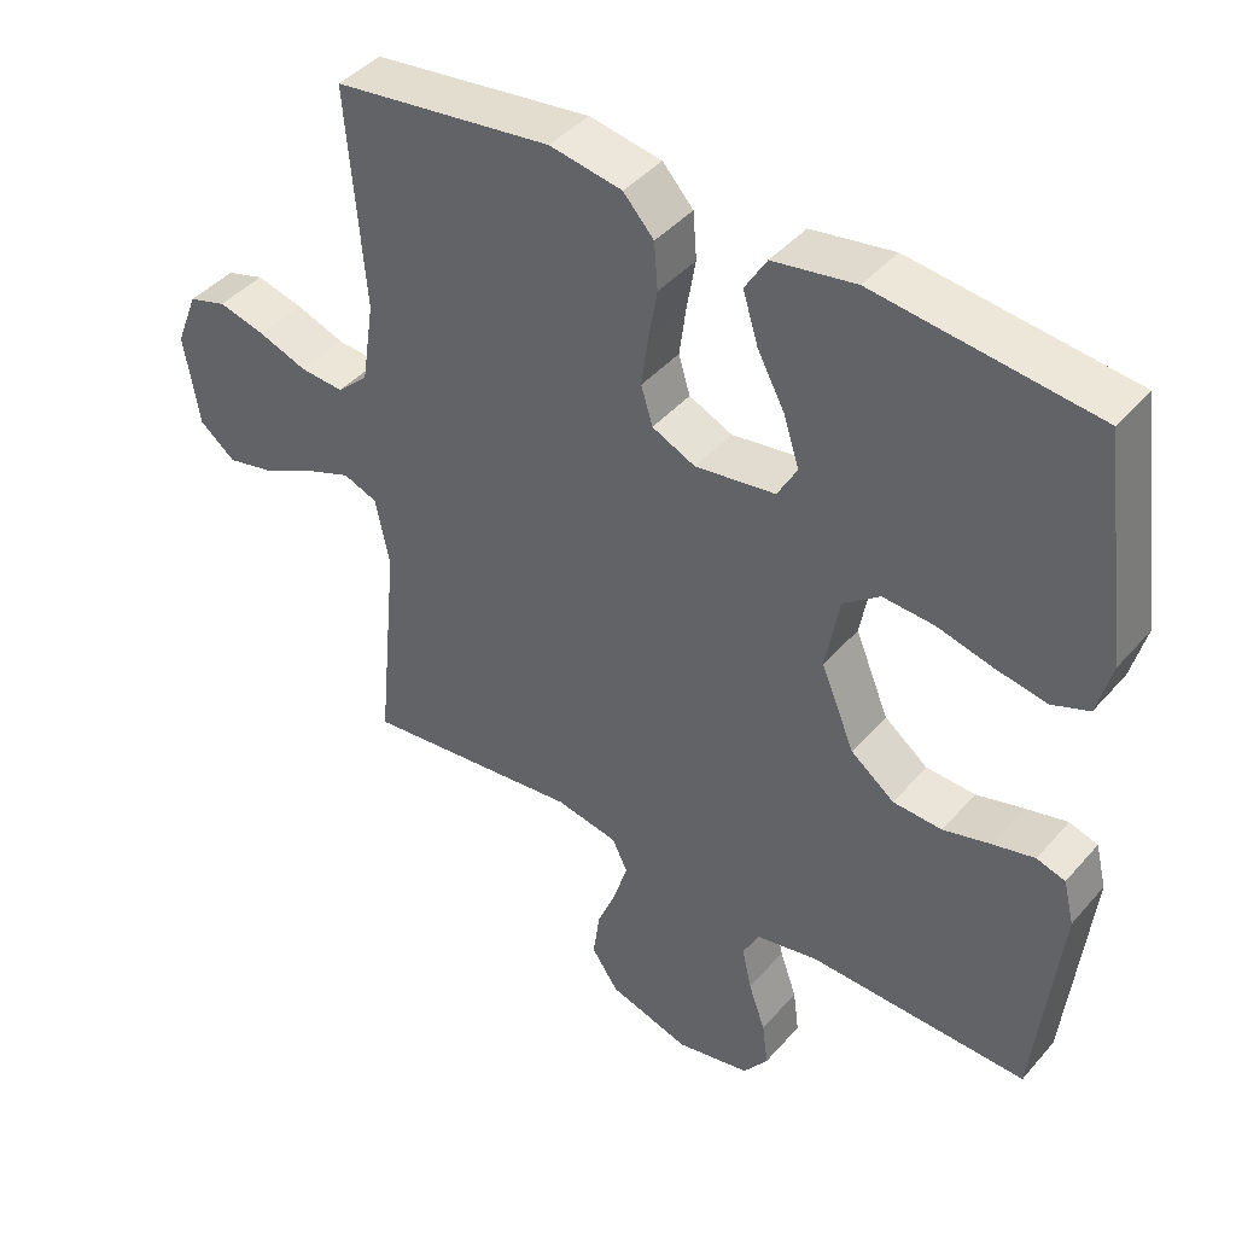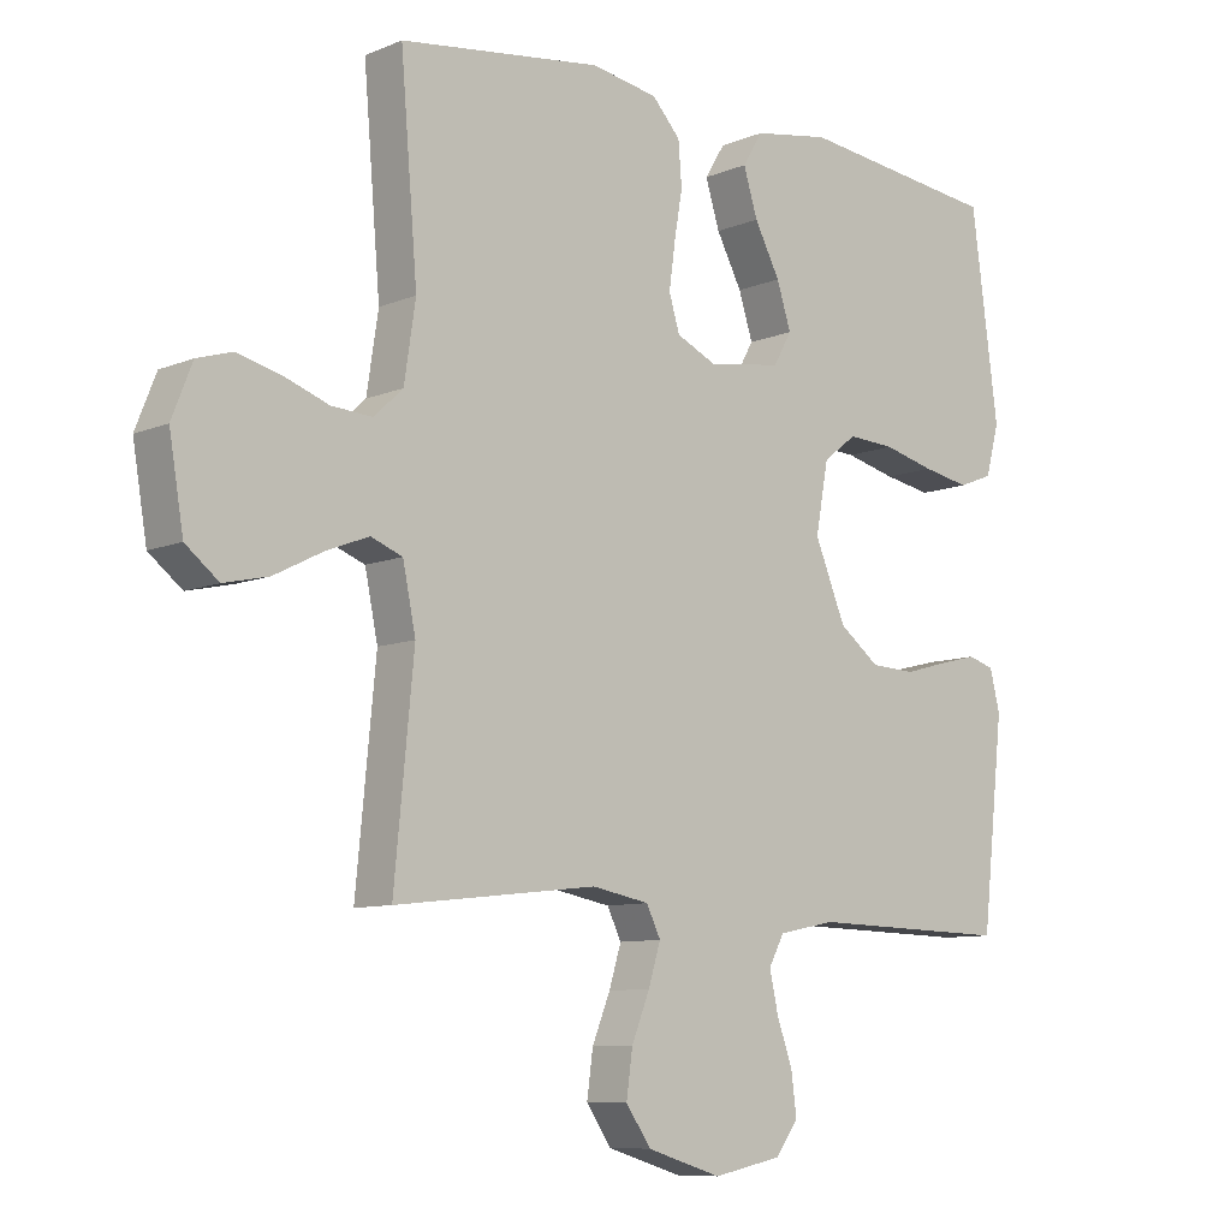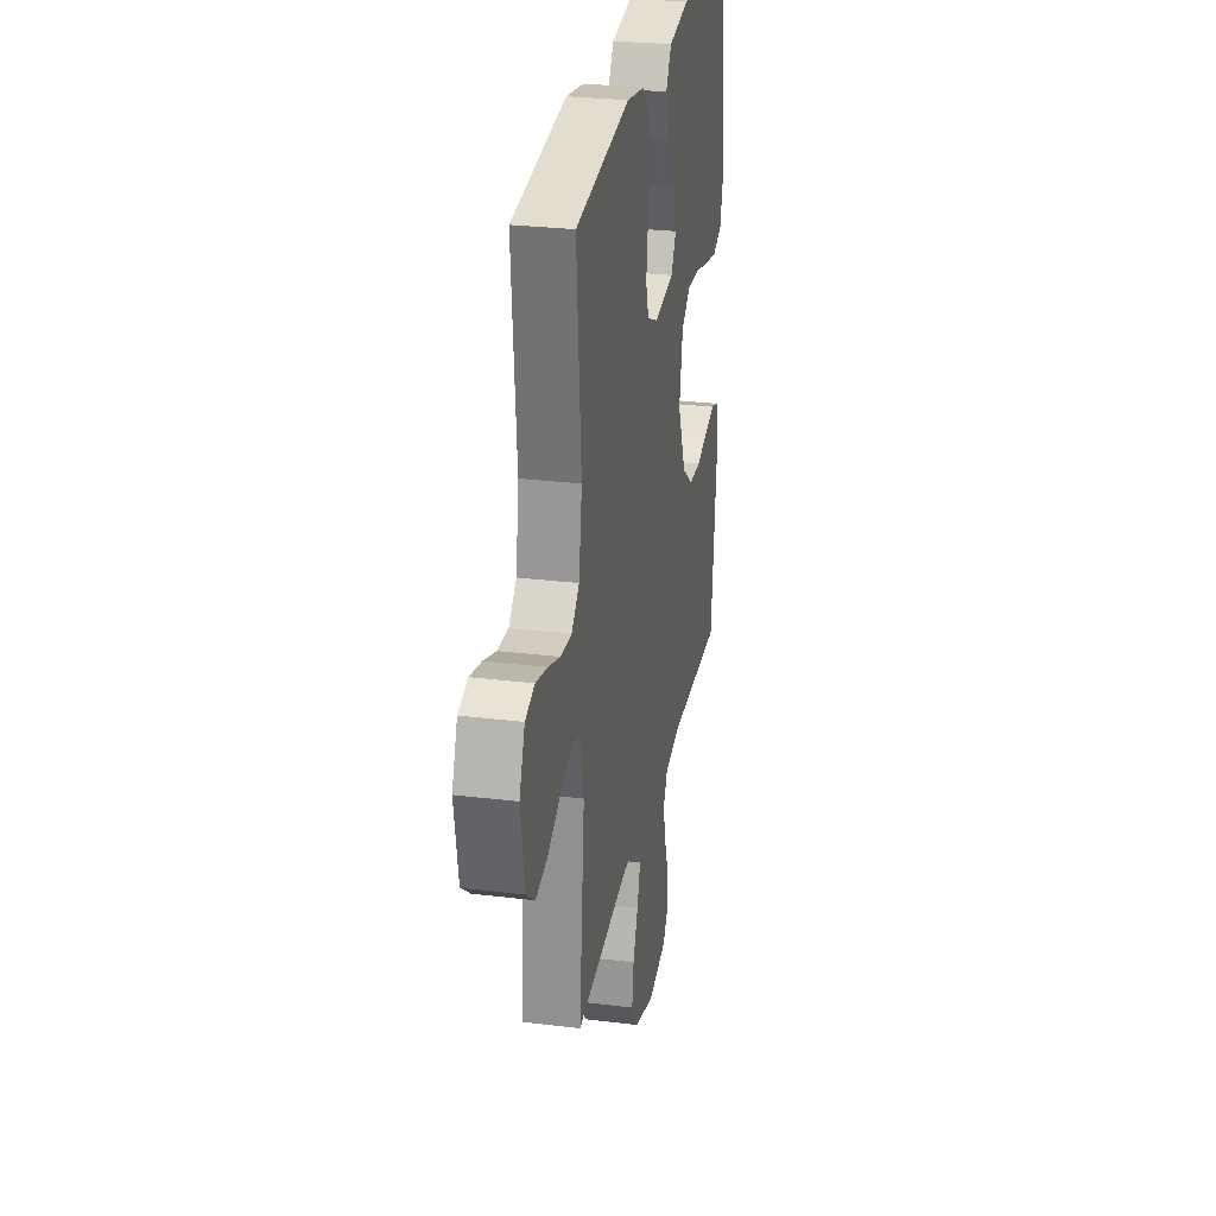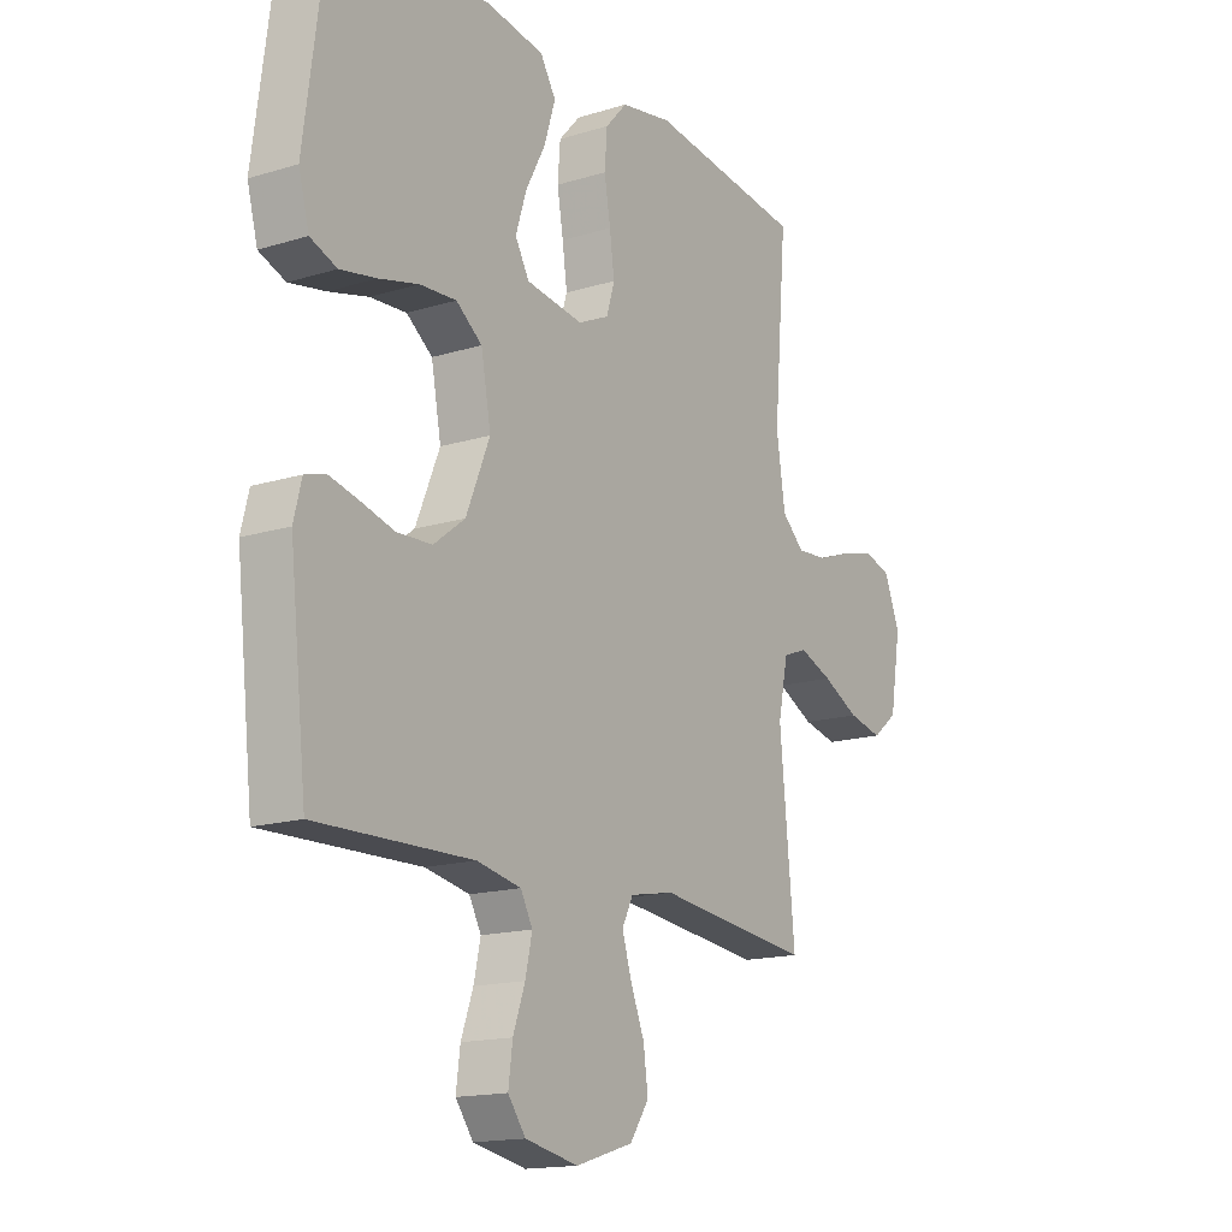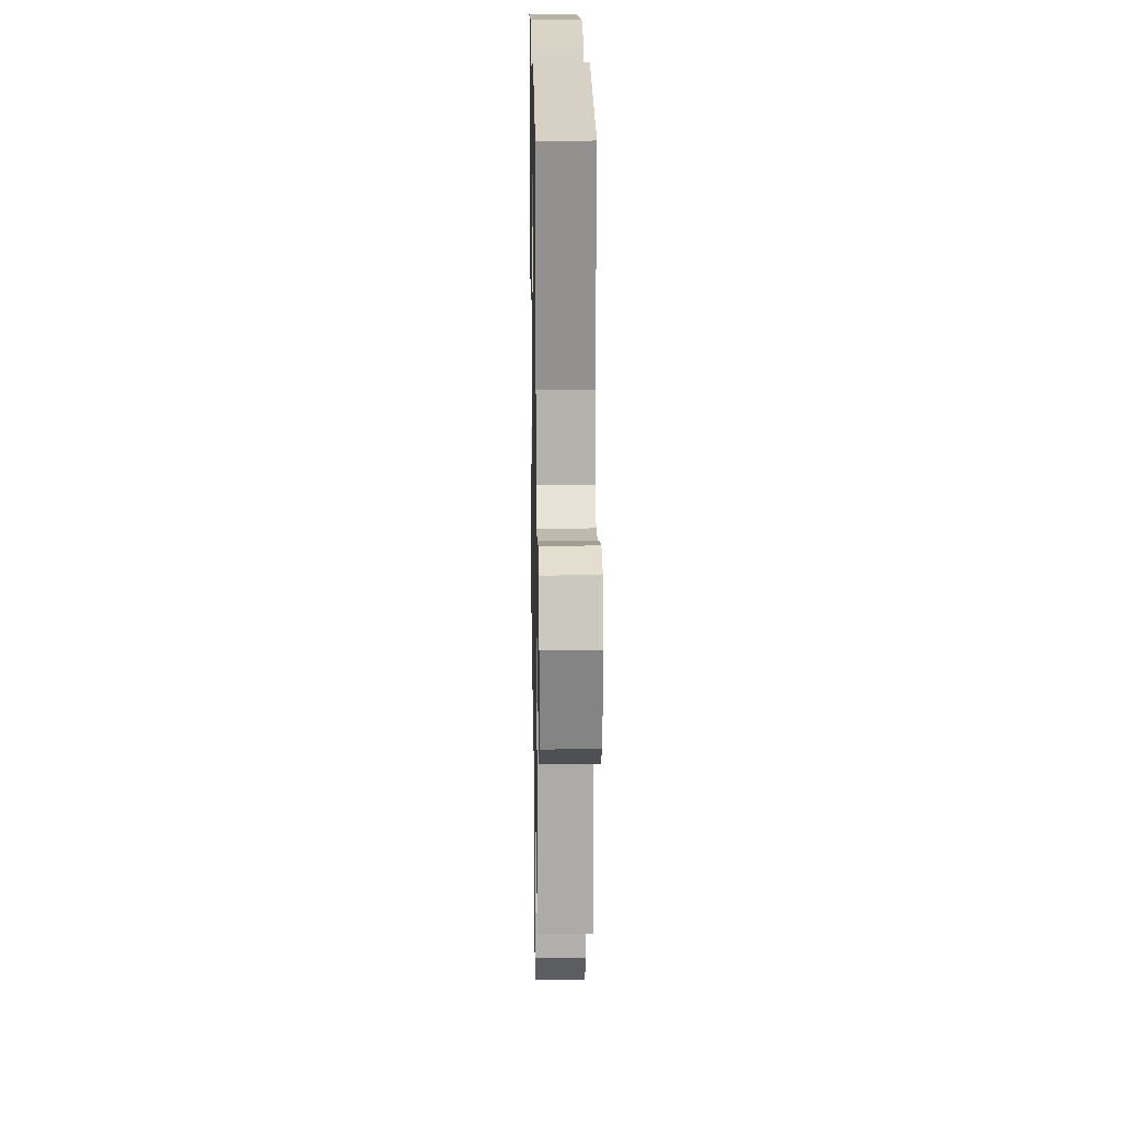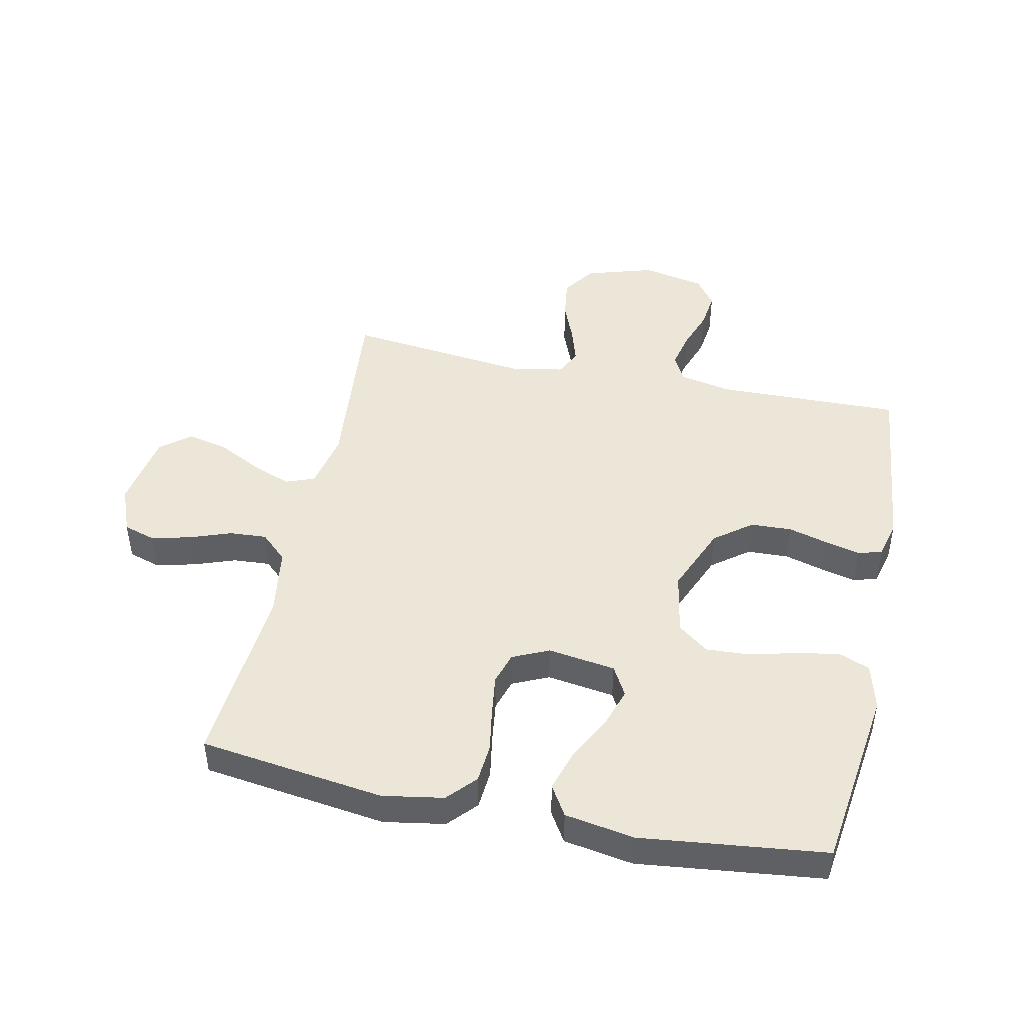
<metadata>
{"format":"obj","ext":"obj","renderer":"f3d","projection":"perspective","resolution":1024,"background":"white","views":[{"elev":42.6,"azim":37.4,"up":"+Z"},{"elev":-8.9,"azim":-42.2,"up":"+Z"},{"elev":27.9,"azim":-79.4,"up":"+Z"},{"elev":-15.7,"azim":122.8,"up":"+Z"},{"elev":19.3,"azim":-91.0,"up":"+Z"},{"elev":46.3,"azim":12.0,"up":"+Y"}]}
</metadata>
<code>
v 0.5 0.07 0.5
v 0.54 0.07 0.2
v 0.52 0.07 0.125
v 0.469 0.07 0.105
v 0.399 0.07 0.118
v 0.323 0.07 0.137
v 0.253 0.07 0.141
v 0.203 0.07 0.103
v 0.184 0.07 0
v 0.23 0.07 -0.111
v 0.29 0.07 -0.157
v 0.357 0.07 -0.16
v 0.422 0.07 -0.142
v 0.479 0.07 -0.128
v 0.518 0.07 -0.14
v 0.533 0.07 -0.2
v 0.5 0.07 -0.5
v 0.2 0.07 -0.493
v 0.115 0.07 -0.51
v 0.092 0.07 -0.553
v 0.105 0.07 -0.612
v 0.128 0.07 -0.677
v 0.136 0.07 -0.738
v 0.102 0.07 -0.784
v 0 0.07 -0.805
v -0.111 0.07 -0.771
v -0.148 0.07 -0.717
v -0.139 0.07 -0.651
v -0.112 0.07 -0.584
v -0.094 0.07 -0.525
v -0.115 0.07 -0.482
v -0.2 0.07 -0.466
v -0.5 0.07 -0.5
v -0.471 0.07 -0.2
v -0.49 0.07 -0.107
v -0.537 0.07 -0.089
v -0.601 0.07 -0.114
v -0.672 0.07 -0.15
v -0.738 0.07 -0.165
v -0.787 0.07 -0.126
v -0.808 0.07 0
v -0.778 0.07 0.076
v -0.726 0.07 0.092
v -0.662 0.07 0.076
v -0.595 0.07 0.052
v -0.535 0.07 0.048
v -0.492 0.07 0.088
v -0.475 0.07 0.2
v -0.5 0.07 0.5
v -0.2 0.07 0.54
v -0.101 0.07 0.523
v -0.059 0.07 0.477
v -0.054 0.07 0.413
v -0.066 0.07 0.343
v -0.075 0.07 0.276
v -0.059 0.07 0.224
v 0 0.07 0.197
v 0.11 0.07 0.213
v 0.137 0.07 0.261
v 0.116 0.07 0.327
v 0.078 0.07 0.399
v 0.057 0.07 0.467
v 0.087 0.07 0.516
v 0.2 0.07 0.535
v 0.5 0 0.5
v 0.54 0 0.2
v 0.52 0 0.125
v 0.469 0 0.105
v 0.399 0 0.118
v 0.323 0 0.137
v 0.253 0 0.141
v 0.203 0 0.103
v 0.184 0 0
v 0.23 0 -0.111
v 0.29 0 -0.157
v 0.357 0 -0.16
v 0.422 0 -0.142
v 0.479 0 -0.128
v 0.518 0 -0.14
v 0.533 0 -0.2
v 0.5 0 -0.5
v 0.2 0 -0.493
v 0.115 0 -0.51
v 0.092 0 -0.553
v 0.105 0 -0.612
v 0.128 0 -0.677
v 0.136 0 -0.738
v 0.102 0 -0.784
v 0 0 -0.805
v -0.111 0 -0.771
v -0.148 0 -0.717
v -0.139 0 -0.651
v -0.112 0 -0.584
v -0.094 0 -0.525
v -0.115 0 -0.482
v -0.2 0 -0.466
v -0.5 0 -0.5
v -0.471 0 -0.2
v -0.49 0 -0.107
v -0.537 0 -0.089
v -0.601 0 -0.114
v -0.672 0 -0.15
v -0.738 0 -0.165
v -0.787 0 -0.126
v -0.808 0 0
v -0.778 0 0.076
v -0.726 0 0.092
v -0.662 0 0.076
v -0.595 0 0.052
v -0.535 0 0.048
v -0.492 0 0.088
v -0.475 0 0.2
v -0.5 0 0.5
v -0.2 0 0.54
v -0.101 0 0.523
v -0.059 0 0.477
v -0.054 0 0.413
v -0.066 0 0.343
v -0.075 0 0.276
v -0.059 0 0.224
v 0 0 0.197
v 0.11 0 0.213
v 0.137 0 0.261
v 0.116 0 0.327
v 0.078 0 0.399
v 0.057 0 0.467
v 0.087 0 0.516
v 0.2 0 0.535
f 60 61 62 63
f 59 60 63 64
f 51 52 53 54
f 51 54 55
f 48 49 50 51
f 47 48 51 55
f 46 47 55 56
f 42 43 44 45
f 40 41 42 45
f 40 45 46
f 37 38 39 40
f 36 37 40 46
f 35 36 46 56
f 32 33 34
f 31 32 34 35
f 26 27 28 29
f 26 29 30
f 25 26 30
f 24 25 30
f 21 22 23 24
f 20 21 24 30
f 19 20 30 31
f 15 16 17 18
f 12 13 14 15
f 12 15 18 19
f 3 4 5 6
f 1 2 3 6
f 59 64 1 6
f 58 59 6 7
f 57 58 7 8
f 56 57 8 9
f 35 56 9 10
f 31 35 10 11
f 11 12 19 31
f 127 126 125 124
f 128 127 124 123
f 118 117 116 115
f 119 118 115
f 115 114 113 112
f 119 115 112 111
f 120 119 111 110
f 109 108 107 106
f 109 106 105 104
f 110 109 104
f 104 103 102 101
f 110 104 101 100
f 120 110 100 99
f 98 97 96
f 99 98 96 95
f 93 92 91 90
f 94 93 90
f 94 90 89
f 94 89 88
f 88 87 86 85
f 94 88 85 84
f 95 94 84 83
f 82 81 80 79
f 79 78 77 76
f 83 82 79 76
f 70 69 68 67
f 70 67 66 65
f 70 65 128 123
f 71 70 123 122
f 72 71 122 121
f 73 72 121 120
f 74 73 120 99
f 75 74 99 95
f 95 83 76 75
f 1 65 66 2
f 2 66 67 3
f 3 67 68 4
f 4 68 69 5
f 5 69 70 6
f 6 70 71 7
f 7 71 72 8
f 8 72 73 9
f 9 73 74 10
f 10 74 75 11
f 11 75 76 12
f 12 76 77 13
f 13 77 78 14
f 14 78 79 15
f 15 79 80 16
f 16 80 81 17
f 17 81 82 18
f 18 82 83 19
f 19 83 84 20
f 20 84 85 21
f 21 85 86 22
f 22 86 87 23
f 23 87 88 24
f 24 88 89 25
f 25 89 90 26
f 26 90 91 27
f 27 91 92 28
f 28 92 93 29
f 29 93 94 30
f 30 94 95 31
f 31 95 96 32
f 32 96 97 33
f 33 97 98 34
f 34 98 99 35
f 35 99 100 36
f 36 100 101 37
f 37 101 102 38
f 38 102 103 39
f 39 103 104 40
f 40 104 105 41
f 41 105 106 42
f 42 106 107 43
f 43 107 108 44
f 44 108 109 45
f 45 109 110 46
f 46 110 111 47
f 47 111 112 48
f 48 112 113 49
f 49 113 114 50
f 50 114 115 51
f 51 115 116 52
f 52 116 117 53
f 53 117 118 54
f 54 118 119 55
f 55 119 120 56
f 56 120 121 57
f 57 121 122 58
f 58 122 123 59
f 59 123 124 60
f 60 124 125 61
f 61 125 126 62
f 62 126 127 63
f 63 127 128 64
f 64 128 65 1

</code>
